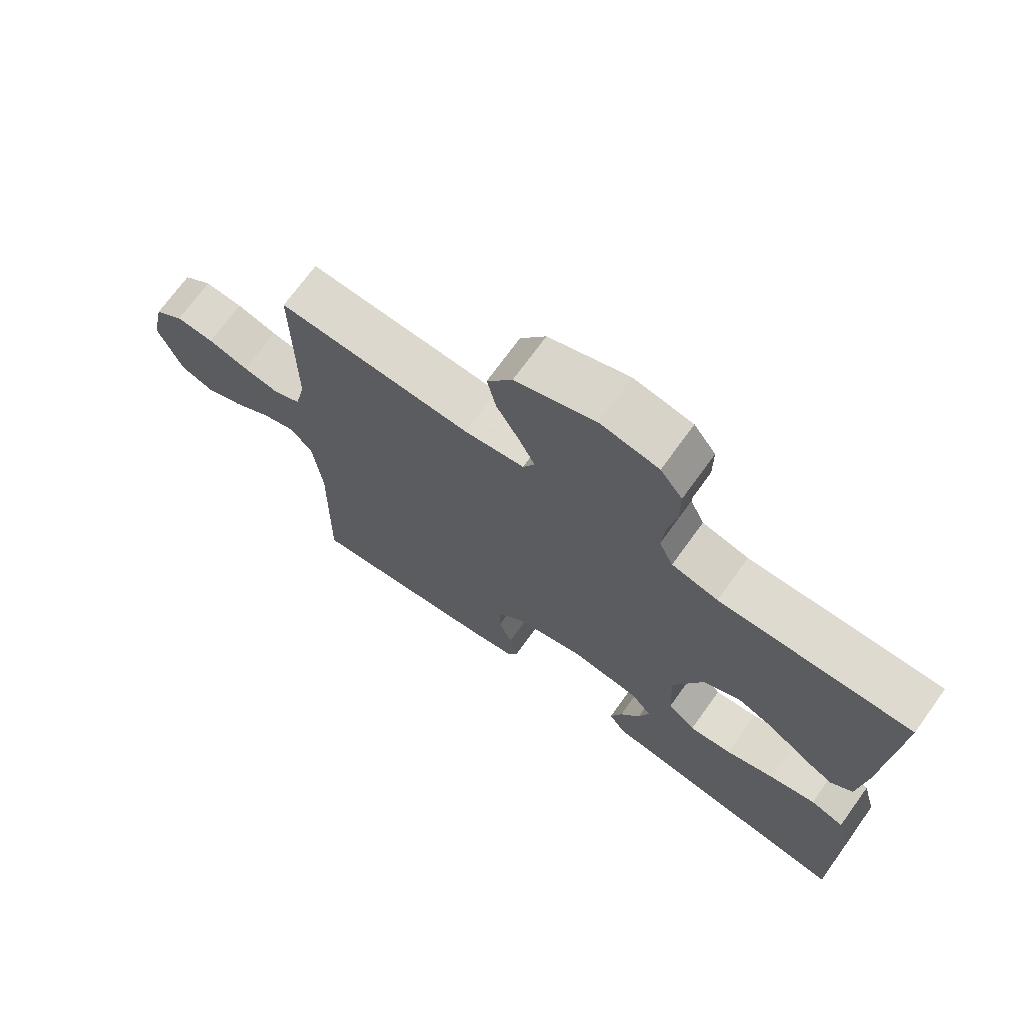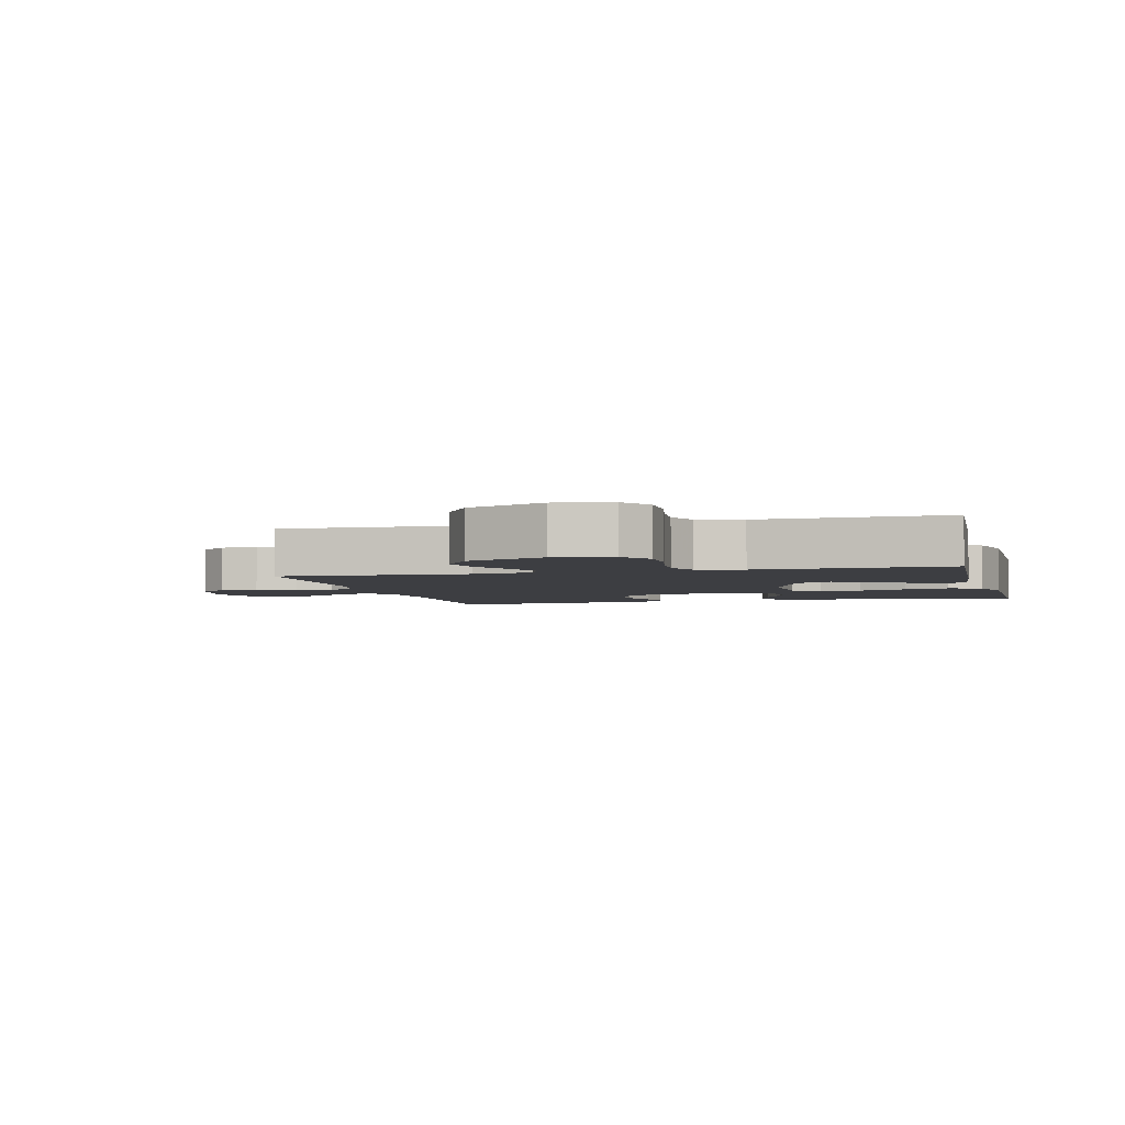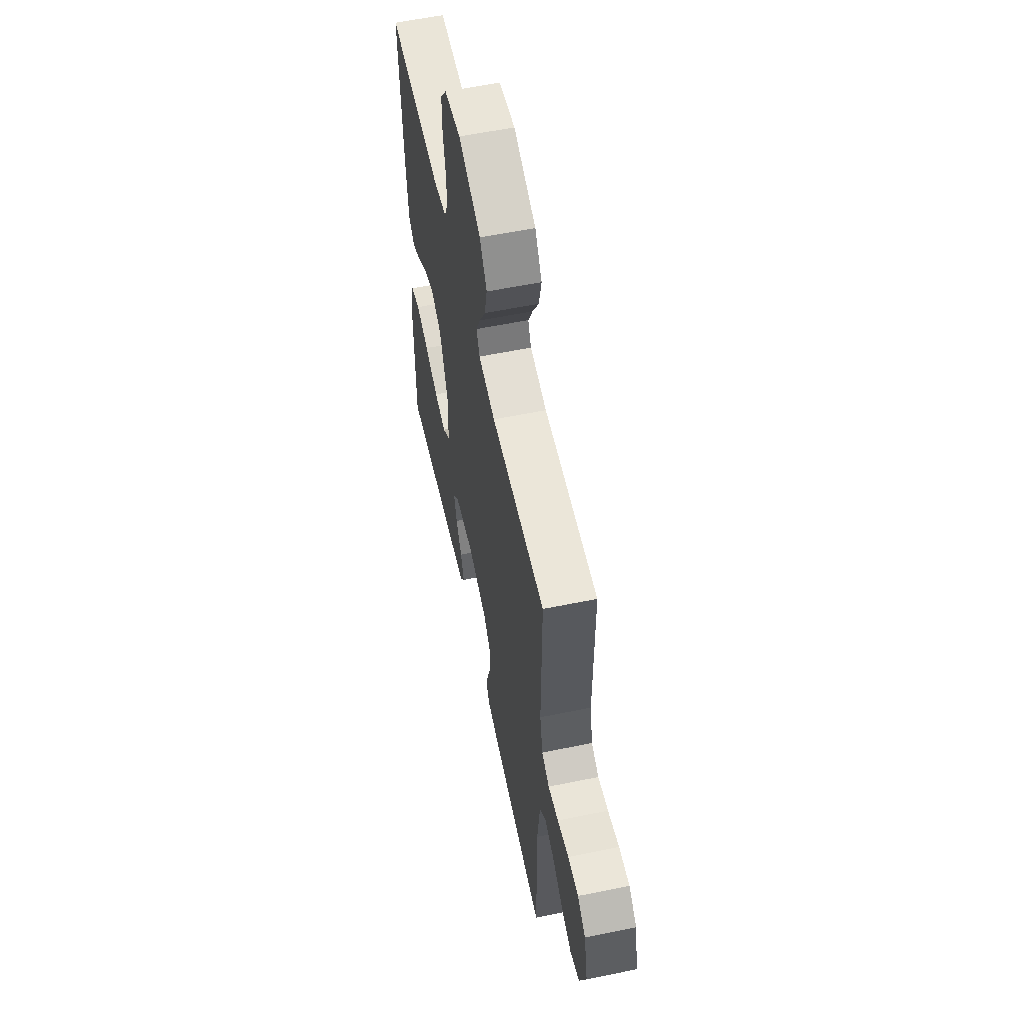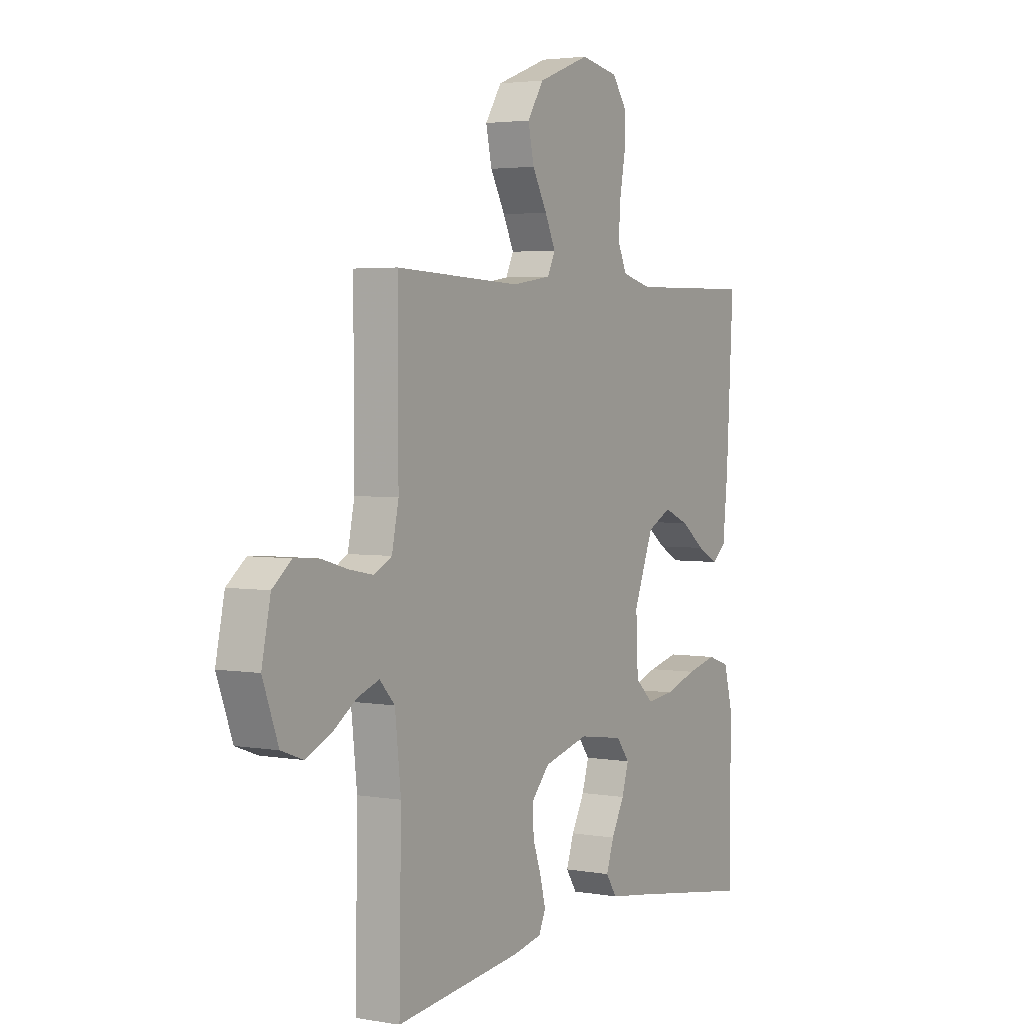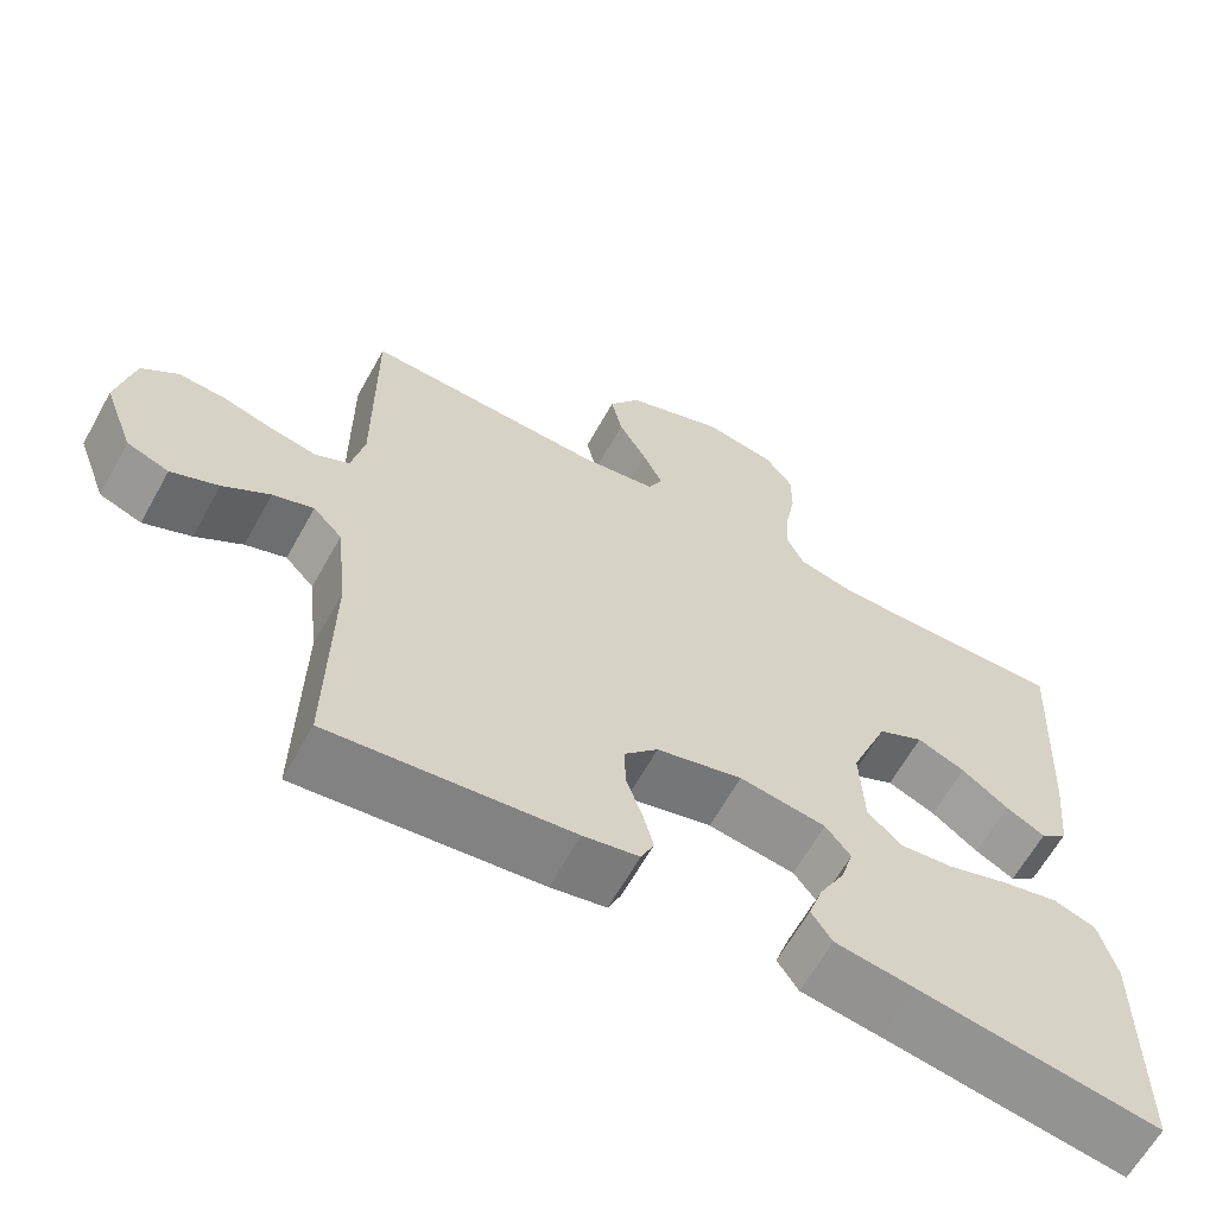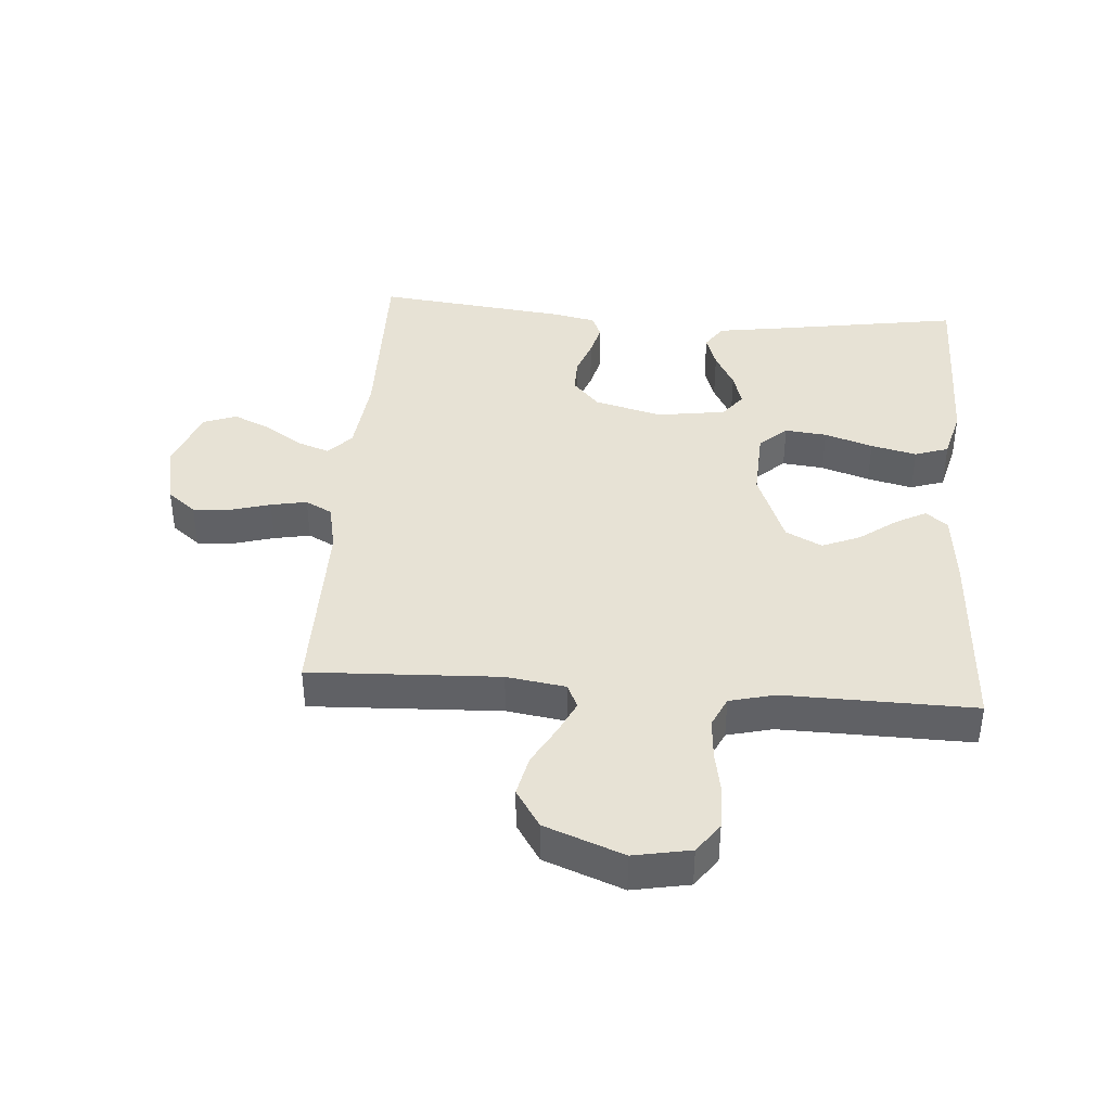
<metadata>
{"format":"obj","ext":"obj","renderer":"f3d","projection":"perspective","resolution":1024,"background":"white","views":[{"elev":71.1,"azim":35.8,"up":"+Z"},{"elev":-3.5,"azim":14.4,"up":"+Y"},{"elev":58.4,"azim":-102.0,"up":"+Z"},{"elev":3.2,"azim":-59.2,"up":"+Z"},{"elev":-63.6,"azim":-29.1,"up":"+Z"},{"elev":40.1,"azim":4.4,"up":"+Y"}]}
</metadata>
<code>
v 0.5 0.07 0.5
v 0.483 0.07 0.2
v 0.471 0.07 0.082
v 0.437 0.07 0.054
v 0.388 0.07 0.08
v 0.33 0.07 0.123
v 0.27 0.07 0.148
v 0.213 0.07 0.119
v 0.166 0.07 0
v 0.171 0.07 -0.111
v 0.214 0.07 -0.15
v 0.28 0.07 -0.143
v 0.356 0.07 -0.118
v 0.428 0.07 -0.101
v 0.481 0.07 -0.119
v 0.502 0.07 -0.2
v 0.5 0.07 -0.5
v 0.2 0.07 -0.452
v 0.1 0.07 -0.437
v 0.074 0.07 -0.398
v 0.092 0.07 -0.345
v 0.123 0.07 -0.287
v 0.139 0.07 -0.234
v 0.108 0.07 -0.194
v 0 0.07 -0.178
v -0.107 0.07 -0.206
v -0.149 0.07 -0.252
v -0.148 0.07 -0.308
v -0.128 0.07 -0.365
v -0.115 0.07 -0.416
v -0.131 0.07 -0.452
v -0.2 0.07 -0.466
v -0.5 0.07 -0.5
v -0.495 0.07 -0.2
v -0.509 0.07 -0.073
v -0.545 0.07 -0.035
v -0.596 0.07 -0.053
v -0.654 0.07 -0.092
v -0.713 0.07 -0.118
v -0.765 0.07 -0.099
v -0.802 0.07 0
v -0.781 0.07 0.099
v -0.736 0.07 0.135
v -0.677 0.07 0.131
v -0.614 0.07 0.113
v -0.557 0.07 0.102
v -0.515 0.07 0.124
v -0.499 0.07 0.2
v -0.5 0.07 0.5
v -0.2 0.07 0.487
v -0.107 0.07 0.501
v -0.089 0.07 0.539
v -0.114 0.07 0.592
v -0.149 0.07 0.655
v -0.163 0.07 0.719
v -0.124 0.07 0.779
v 0 0.07 0.826
v 0.09 0.07 0.809
v 0.124 0.07 0.762
v 0.124 0.07 0.697
v 0.111 0.07 0.626
v 0.106 0.07 0.561
v 0.128 0.07 0.513
v 0.2 0.07 0.495
v 0.5 0 0.5
v 0.483 0 0.2
v 0.471 0 0.082
v 0.437 0 0.054
v 0.388 0 0.08
v 0.33 0 0.123
v 0.27 0 0.148
v 0.213 0 0.119
v 0.166 0 0
v 0.171 0 -0.111
v 0.214 0 -0.15
v 0.28 0 -0.143
v 0.356 0 -0.118
v 0.428 0 -0.101
v 0.481 0 -0.119
v 0.502 0 -0.2
v 0.5 0 -0.5
v 0.2 0 -0.452
v 0.1 0 -0.437
v 0.074 0 -0.398
v 0.092 0 -0.345
v 0.123 0 -0.287
v 0.139 0 -0.234
v 0.108 0 -0.194
v 0 0 -0.178
v -0.107 0 -0.206
v -0.149 0 -0.252
v -0.148 0 -0.308
v -0.128 0 -0.365
v -0.115 0 -0.416
v -0.131 0 -0.452
v -0.2 0 -0.466
v -0.5 0 -0.5
v -0.495 0 -0.2
v -0.509 0 -0.073
v -0.545 0 -0.035
v -0.596 0 -0.053
v -0.654 0 -0.092
v -0.713 0 -0.118
v -0.765 0 -0.099
v -0.802 0 0
v -0.781 0 0.099
v -0.736 0 0.135
v -0.677 0 0.131
v -0.614 0 0.113
v -0.557 0 0.102
v -0.515 0 0.124
v -0.499 0 0.2
v -0.5 0 0.5
v -0.2 0 0.487
v -0.107 0 0.501
v -0.089 0 0.539
v -0.114 0 0.592
v -0.149 0 0.655
v -0.163 0 0.719
v -0.124 0 0.779
v 0 0 0.826
v 0.09 0 0.809
v 0.124 0 0.762
v 0.124 0 0.697
v 0.111 0 0.626
v 0.106 0 0.561
v 0.128 0 0.513
v 0.2 0 0.495
f 58 59 60 61
f 58 61 62
f 57 58 62
f 56 57 62
f 53 54 55 56
f 52 53 56 62
f 51 52 62 63
f 48 49 50
f 47 48 50 51
f 42 43 44 45
f 42 45 46
f 41 42 46
f 40 41 46
f 37 38 39 40
f 36 37 40 46
f 35 36 46 47
f 31 32 33 34
f 28 29 30 31
f 28 31 34 35
f 19 20 21 22
f 18 19 22 23
f 17 18 23
f 16 17 23 24
f 12 13 14 15
f 12 15 16 24
f 3 4 5 6
f 3 6 7
f 64 1 2 3
f 64 3 7
f 63 64 7 8
f 51 63 8 9
f 47 51 9 10
f 27 28 35 47
f 26 27 47
f 25 26 47 10
f 11 12 24 25
f 10 11 25
f 125 124 123 122
f 126 125 122
f 126 122 121
f 126 121 120
f 120 119 118 117
f 126 120 117 116
f 127 126 116 115
f 114 113 112
f 115 114 112 111
f 109 108 107 106
f 110 109 106
f 110 106 105
f 110 105 104
f 104 103 102 101
f 110 104 101 100
f 111 110 100 99
f 98 97 96 95
f 95 94 93 92
f 99 98 95 92
f 86 85 84 83
f 87 86 83 82
f 87 82 81
f 88 87 81 80
f 79 78 77 76
f 88 80 79 76
f 70 69 68 67
f 71 70 67
f 67 66 65 128
f 71 67 128
f 72 71 128 127
f 73 72 127 115
f 74 73 115 111
f 111 99 92 91
f 111 91 90
f 74 111 90 89
f 89 88 76 75
f 89 75 74
f 1 65 66 2
f 2 66 67 3
f 3 67 68 4
f 4 68 69 5
f 5 69 70 6
f 6 70 71 7
f 7 71 72 8
f 8 72 73 9
f 9 73 74 10
f 10 74 75 11
f 11 75 76 12
f 12 76 77 13
f 13 77 78 14
f 14 78 79 15
f 15 79 80 16
f 16 80 81 17
f 17 81 82 18
f 18 82 83 19
f 19 83 84 20
f 20 84 85 21
f 21 85 86 22
f 22 86 87 23
f 23 87 88 24
f 24 88 89 25
f 25 89 90 26
f 26 90 91 27
f 27 91 92 28
f 28 92 93 29
f 29 93 94 30
f 30 94 95 31
f 31 95 96 32
f 32 96 97 33
f 33 97 98 34
f 34 98 99 35
f 35 99 100 36
f 36 100 101 37
f 37 101 102 38
f 38 102 103 39
f 39 103 104 40
f 40 104 105 41
f 41 105 106 42
f 42 106 107 43
f 43 107 108 44
f 44 108 109 45
f 45 109 110 46
f 46 110 111 47
f 47 111 112 48
f 48 112 113 49
f 49 113 114 50
f 50 114 115 51
f 51 115 116 52
f 52 116 117 53
f 53 117 118 54
f 54 118 119 55
f 55 119 120 56
f 56 120 121 57
f 57 121 122 58
f 58 122 123 59
f 59 123 124 60
f 60 124 125 61
f 61 125 126 62
f 62 126 127 63
f 63 127 128 64
f 64 128 65 1

</code>
